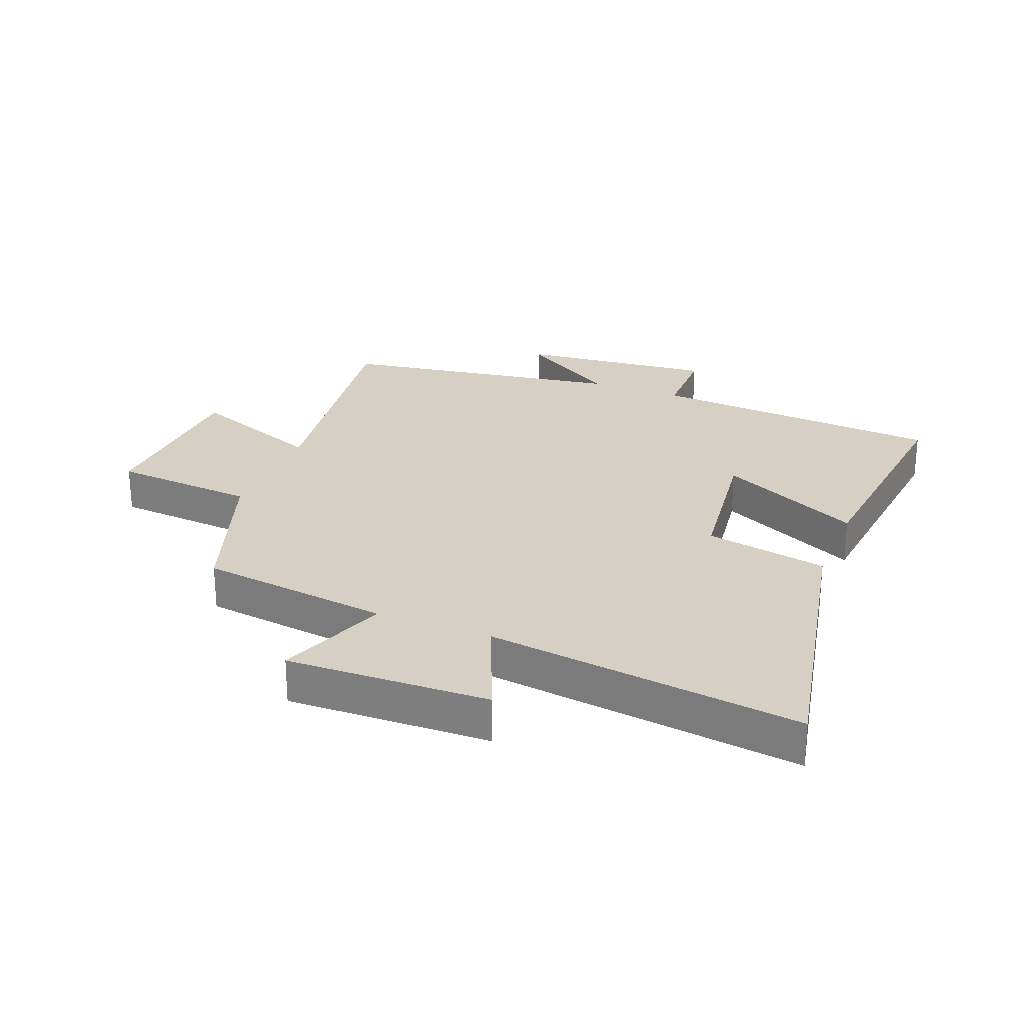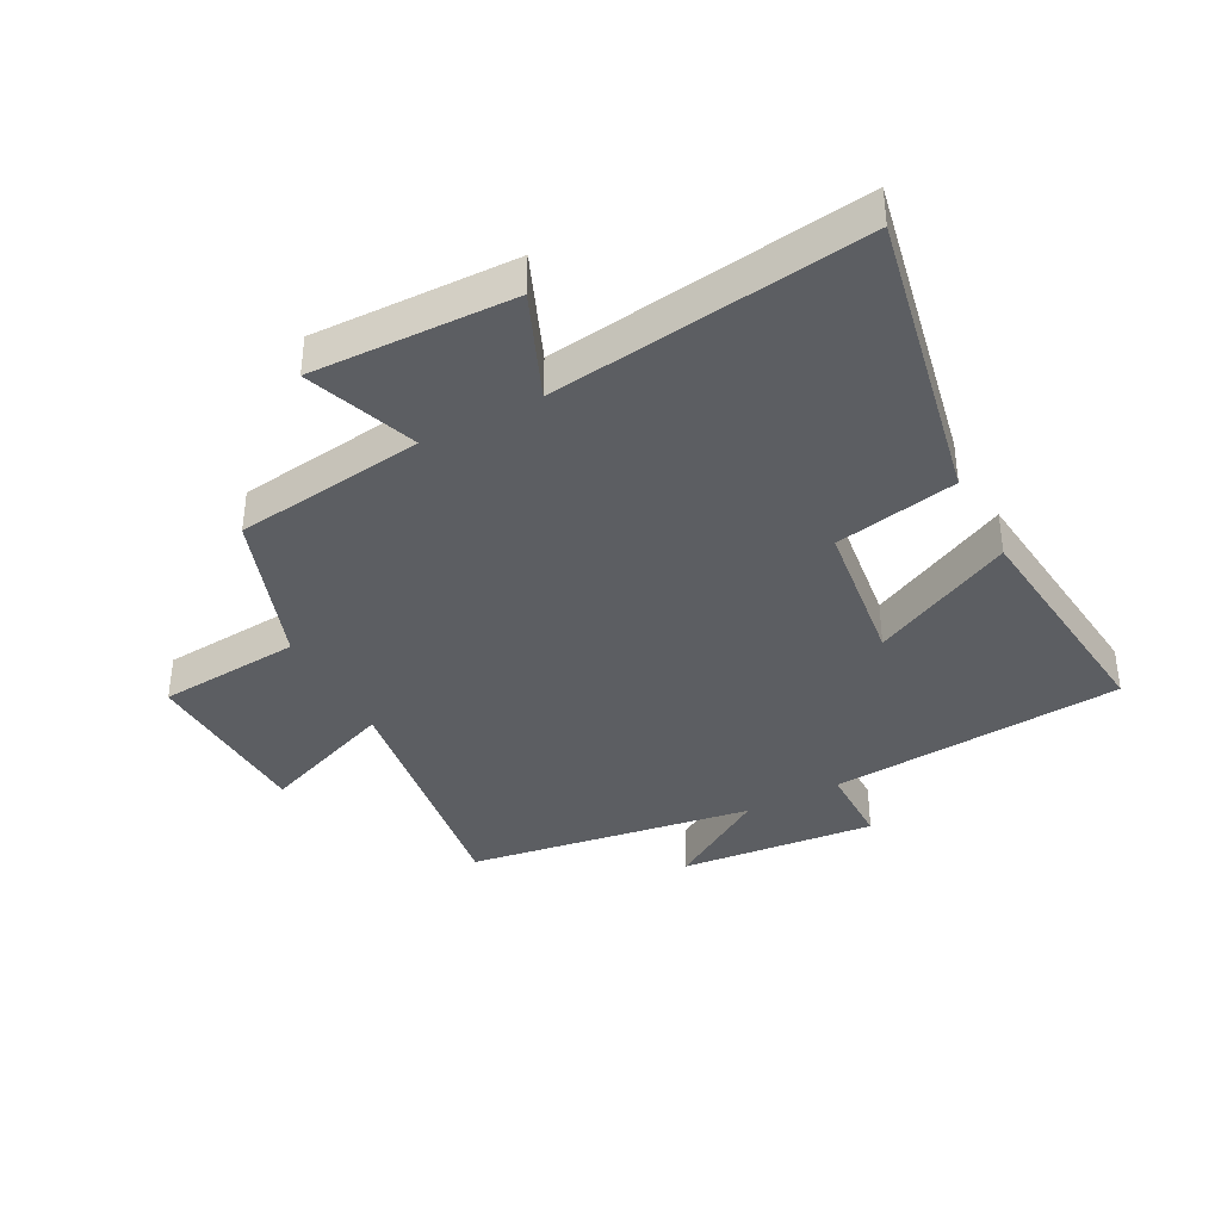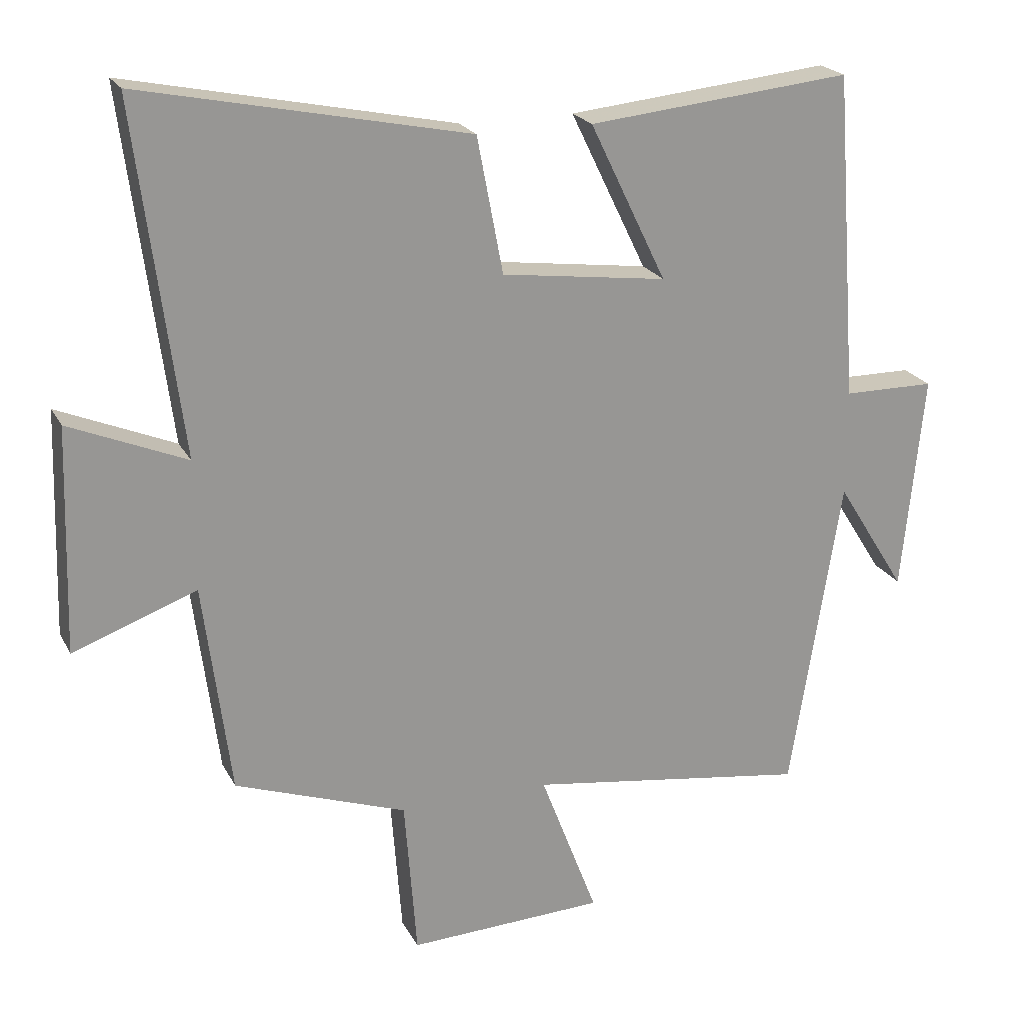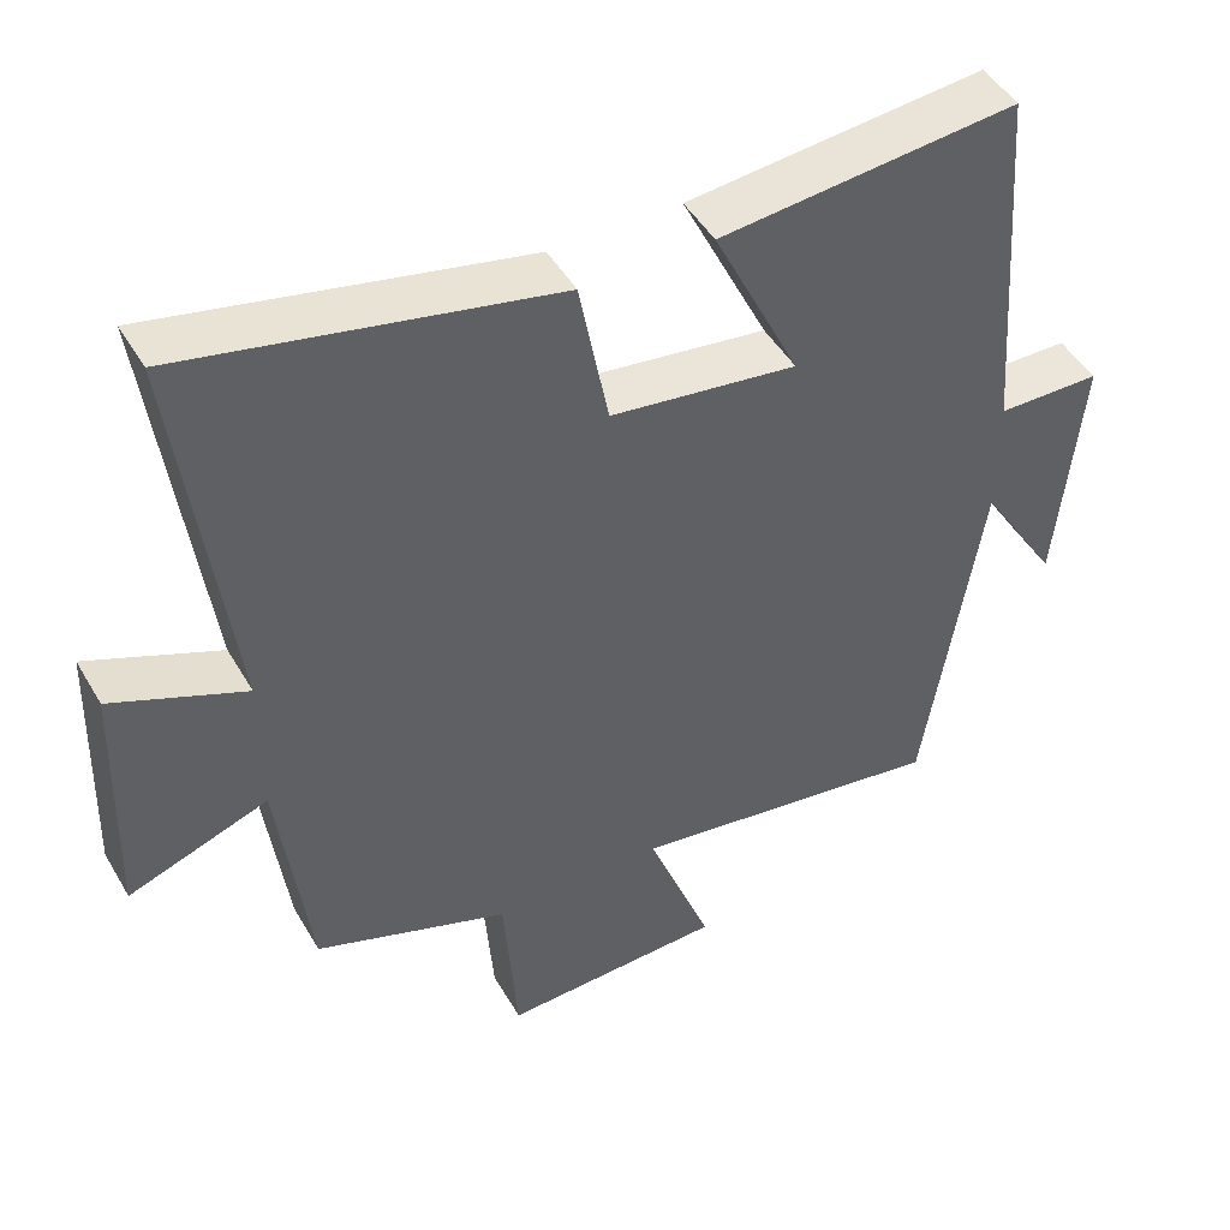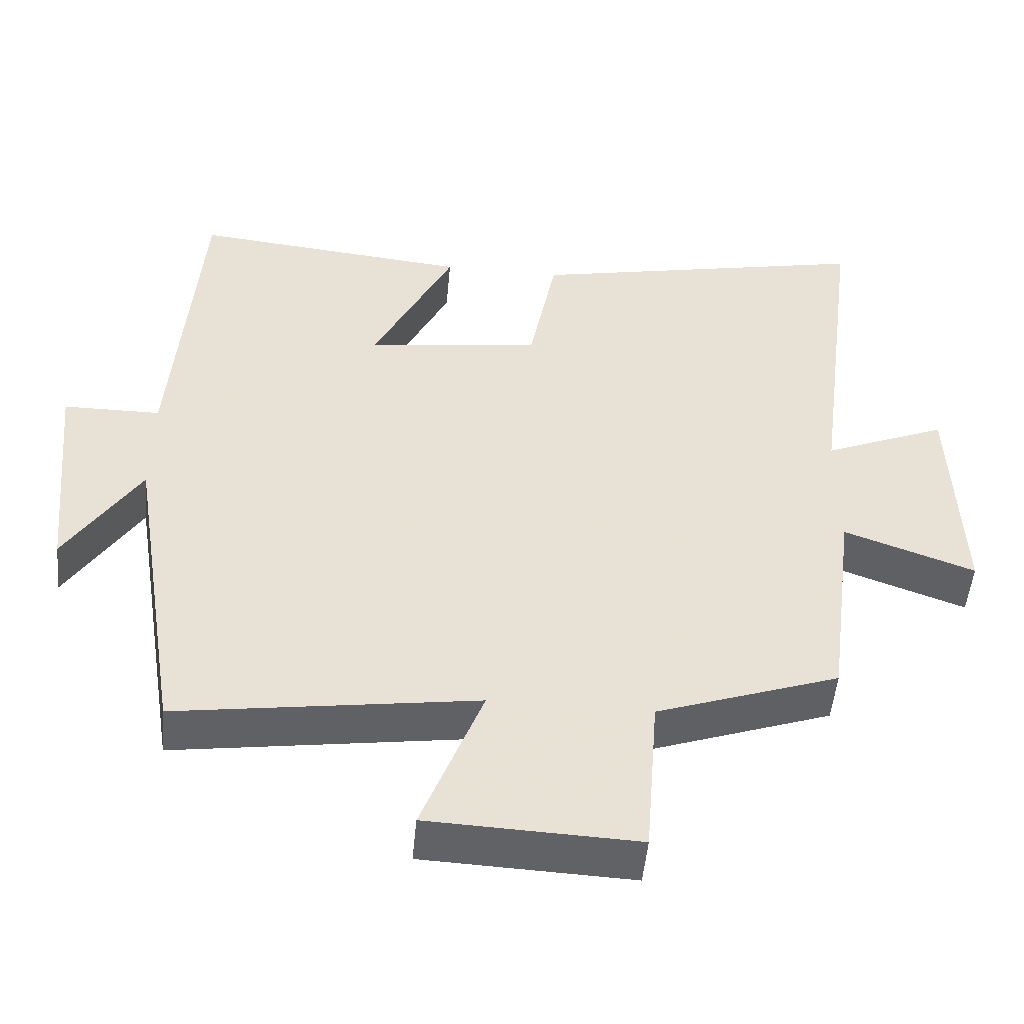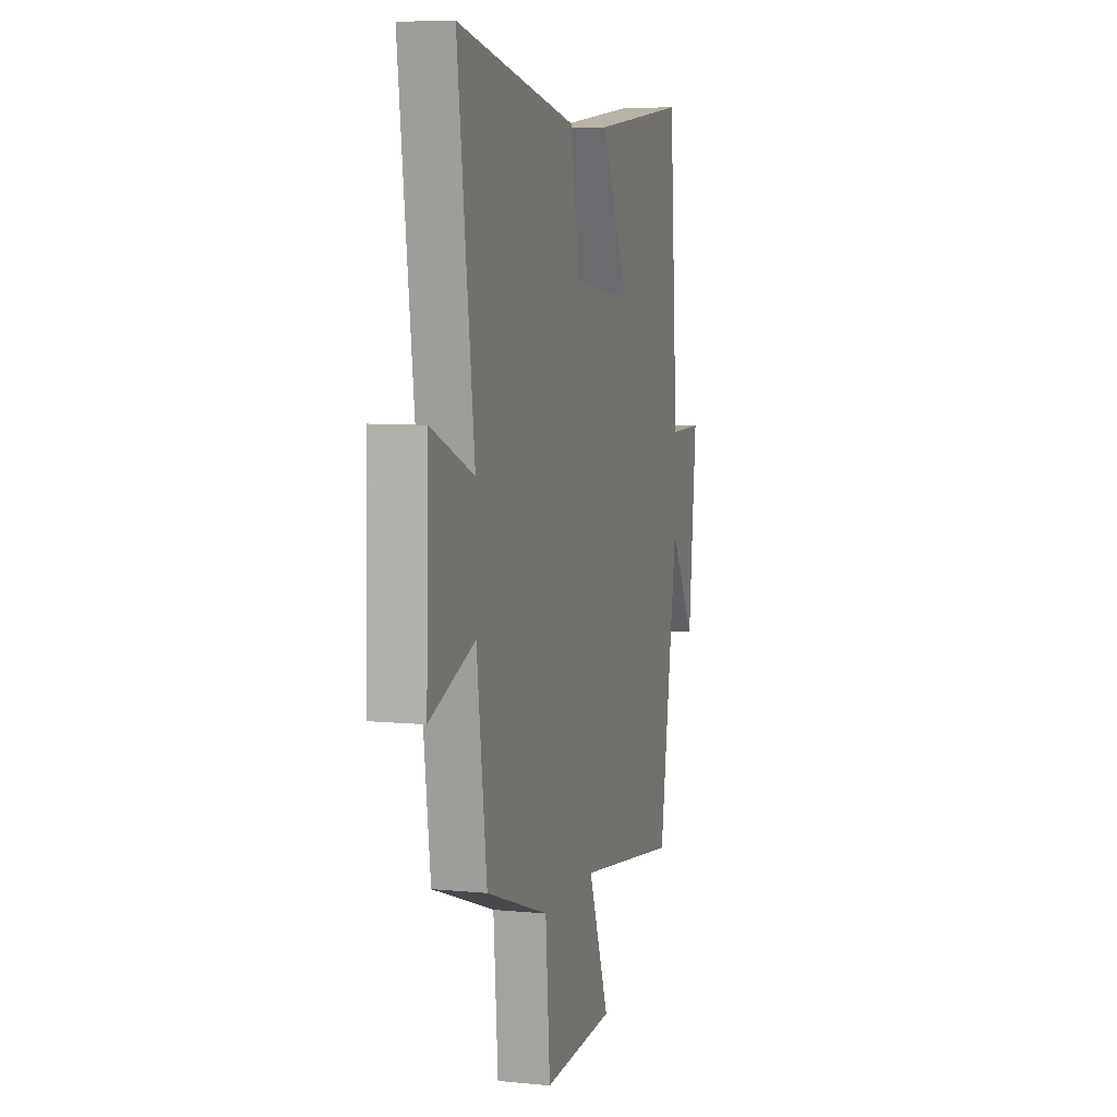
<metadata>
{"format":"obj","ext":"obj","renderer":"f3d","projection":"perspective","resolution":1024,"background":"white","views":[{"elev":26.1,"azim":-68.2,"up":"+Y"},{"elev":-38.1,"azim":-61.9,"up":"+Y"},{"elev":21.6,"azim":-21.2,"up":"+Z"},{"elev":46.9,"azim":-28.9,"up":"+Z"},{"elev":-50.6,"azim":174.7,"up":"+Z"},{"elev":7.4,"azim":-74.3,"up":"+Z"}]}
</metadata>
<code>
v -0.46 0.07 -0.411
v -0.5 0.07 -0.101
v -0.681 0.07 -0.167
v -0.671 0.07 0.161
v -0.5 0.07 0.089
v -0.566 0.07 0.599
v -0.088 0.07 0.5
v -0.05 0.07 0.301
v 0.192 0.07 0.269
v 0.08 0.07 0.5
v 0.465 0.07 0.539
v 0.5 0.07 0.06
v 0.634 0.07 0.059
v 0.602 0.07 -0.259
v 0.5 0.07 -0.096
v 0.426 0.07 -0.56
v 0.014 0.07 -0.5
v 0.098 0.07 -0.721
v -0.19 0.07 -0.733
v -0.208 0.07 -0.5
v -0.46 0 -0.411
v -0.5 0 -0.101
v -0.681 0 -0.167
v -0.671 0 0.161
v -0.5 0 0.089
v -0.566 0 0.599
v -0.088 0 0.5
v -0.05 0 0.301
v 0.192 0 0.269
v 0.08 0 0.5
v 0.465 0 0.539
v 0.5 0 0.06
v 0.634 0 0.059
v 0.602 0 -0.259
v 0.5 0 -0.096
v 0.426 0 -0.56
v 0.014 0 -0.5
v 0.098 0 -0.721
v -0.19 0 -0.733
v -0.208 0 -0.5
f 17 18 19 20
f 17 20 1 2
f 15 16 17 2
f 12 13 14 15
f 12 15 2
f 9 10 11 12
f 8 9 12 2
f 5 6 7 8
f 5 8 2 3
f 3 4 5
f 40 39 38 37
f 22 21 40 37
f 22 37 36 35
f 35 34 33 32
f 22 35 32
f 32 31 30 29
f 22 32 29 28
f 28 27 26 25
f 23 22 28 25
f 25 24 23
f 1 21 22 2
f 2 22 23 3
f 3 23 24 4
f 4 24 25 5
f 5 25 26 6
f 6 26 27 7
f 7 27 28 8
f 8 28 29 9
f 9 29 30 10
f 10 30 31 11
f 11 31 32 12
f 12 32 33 13
f 13 33 34 14
f 14 34 35 15
f 15 35 36 16
f 16 36 37 17
f 17 37 38 18
f 18 38 39 19
f 19 39 40 20
f 20 40 21 1

</code>
